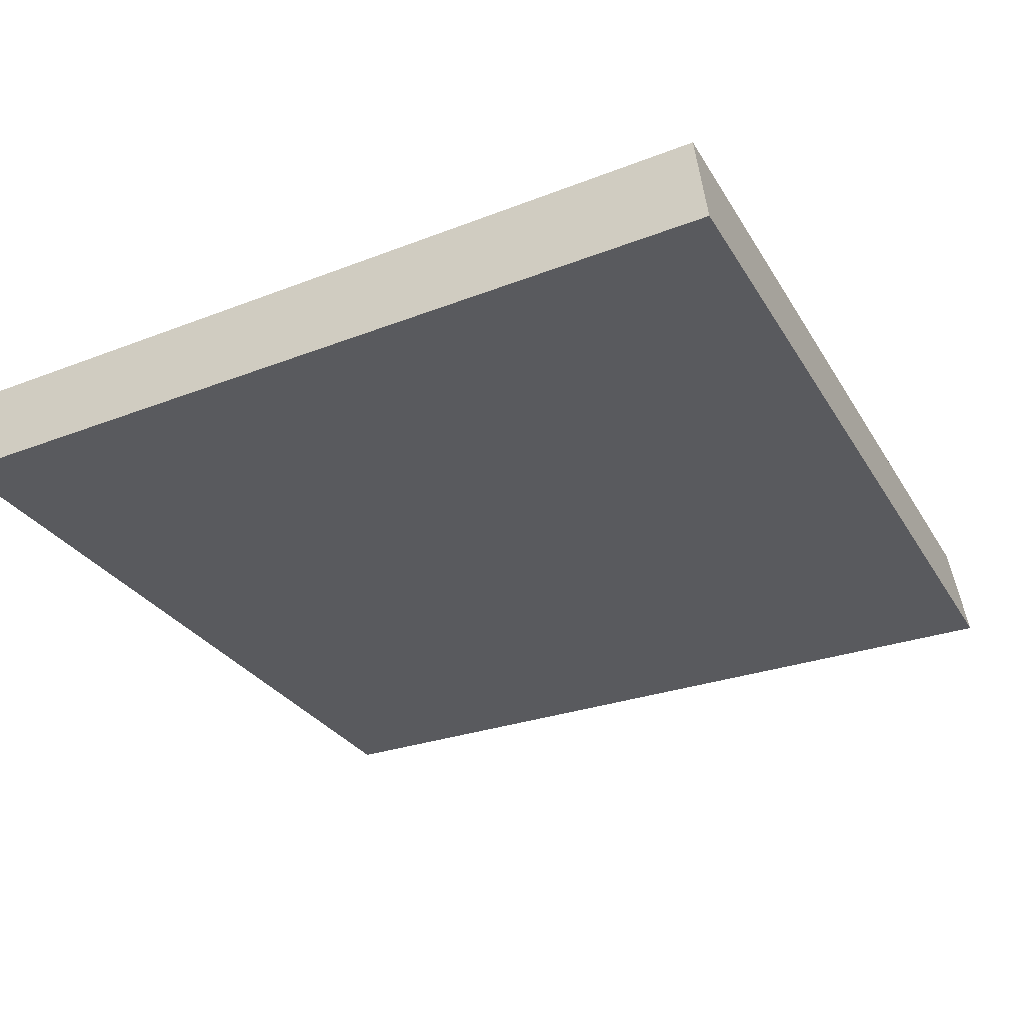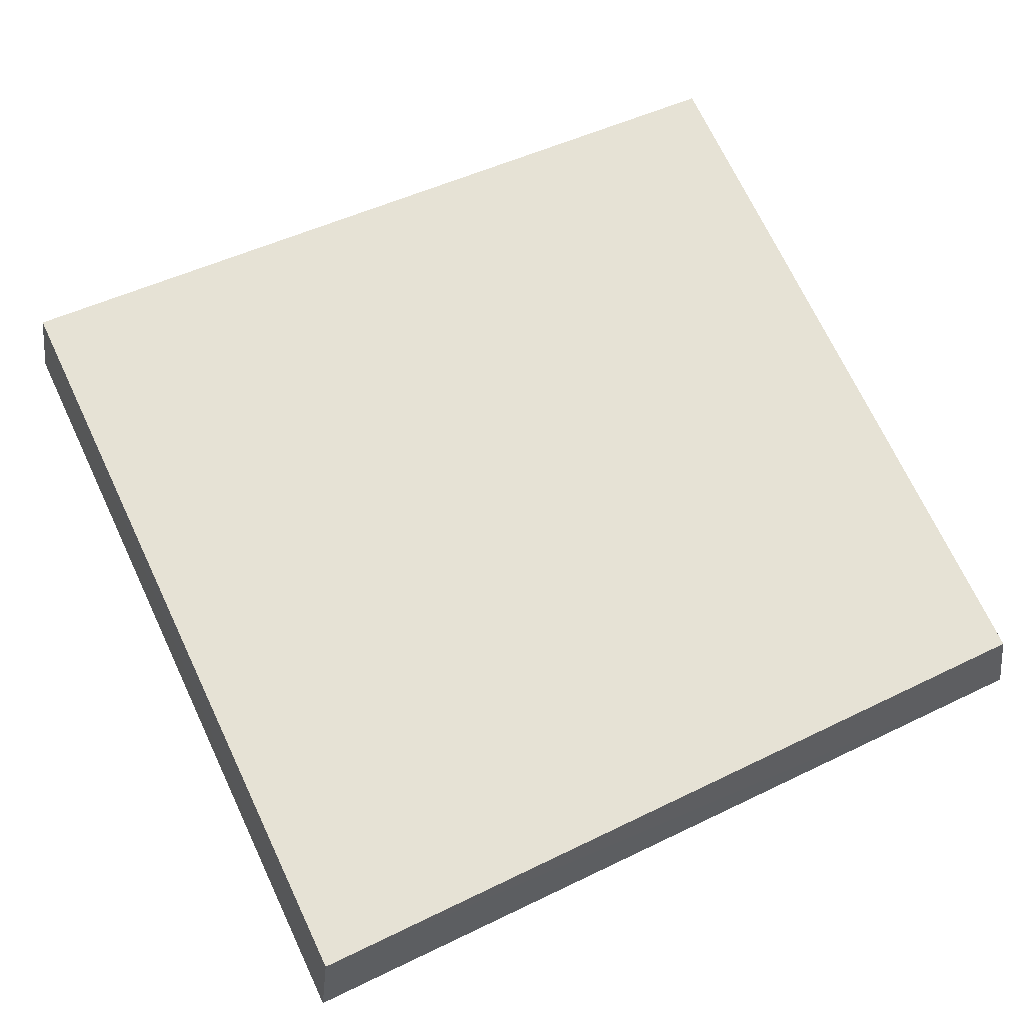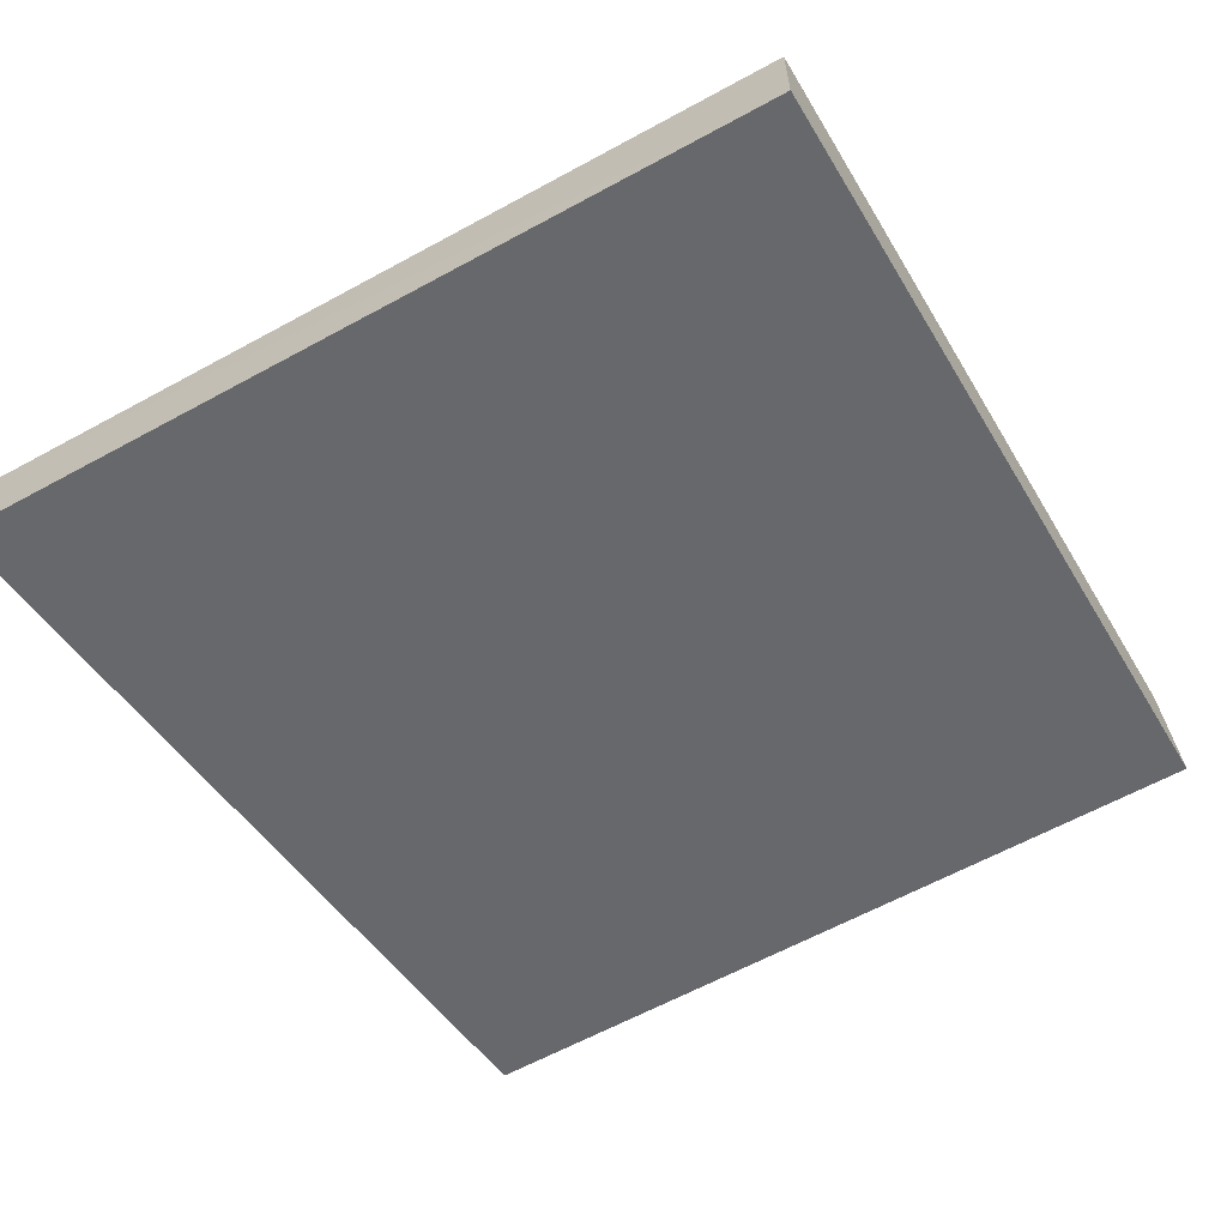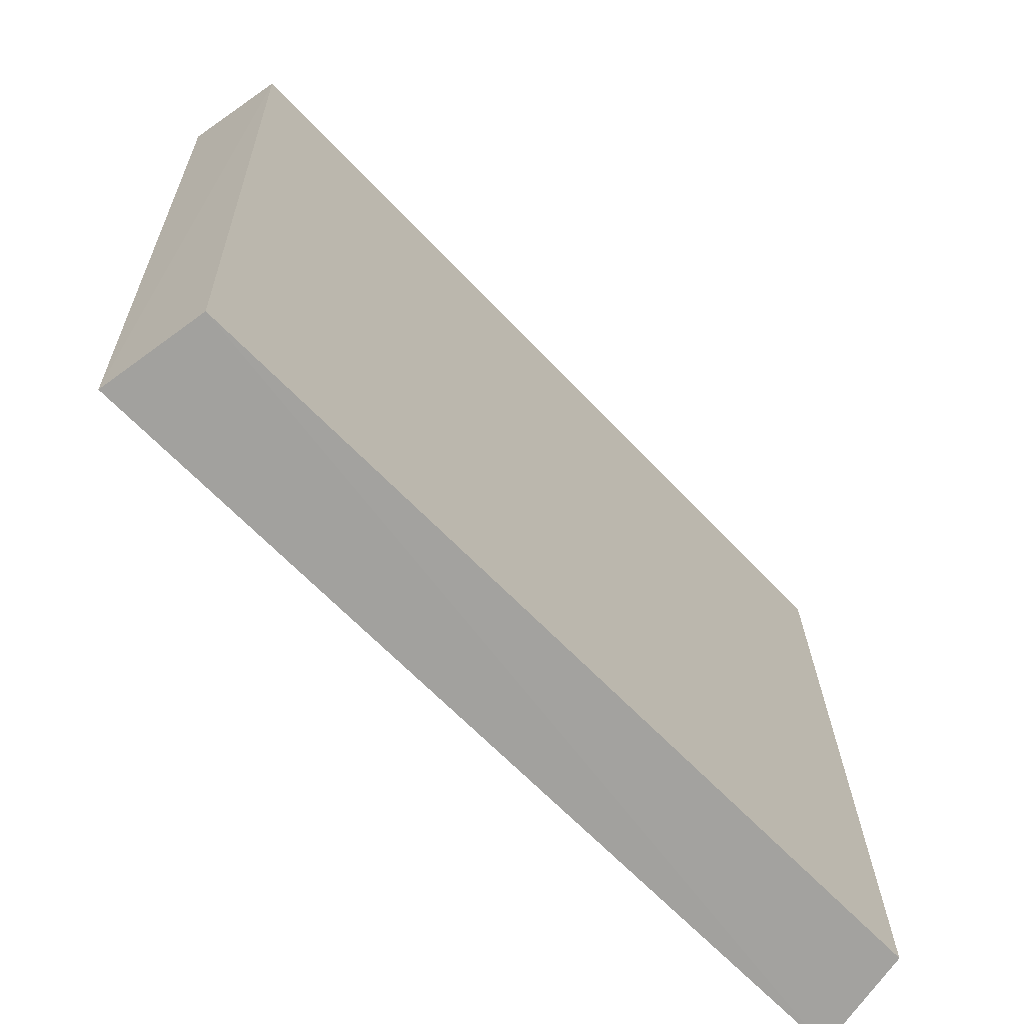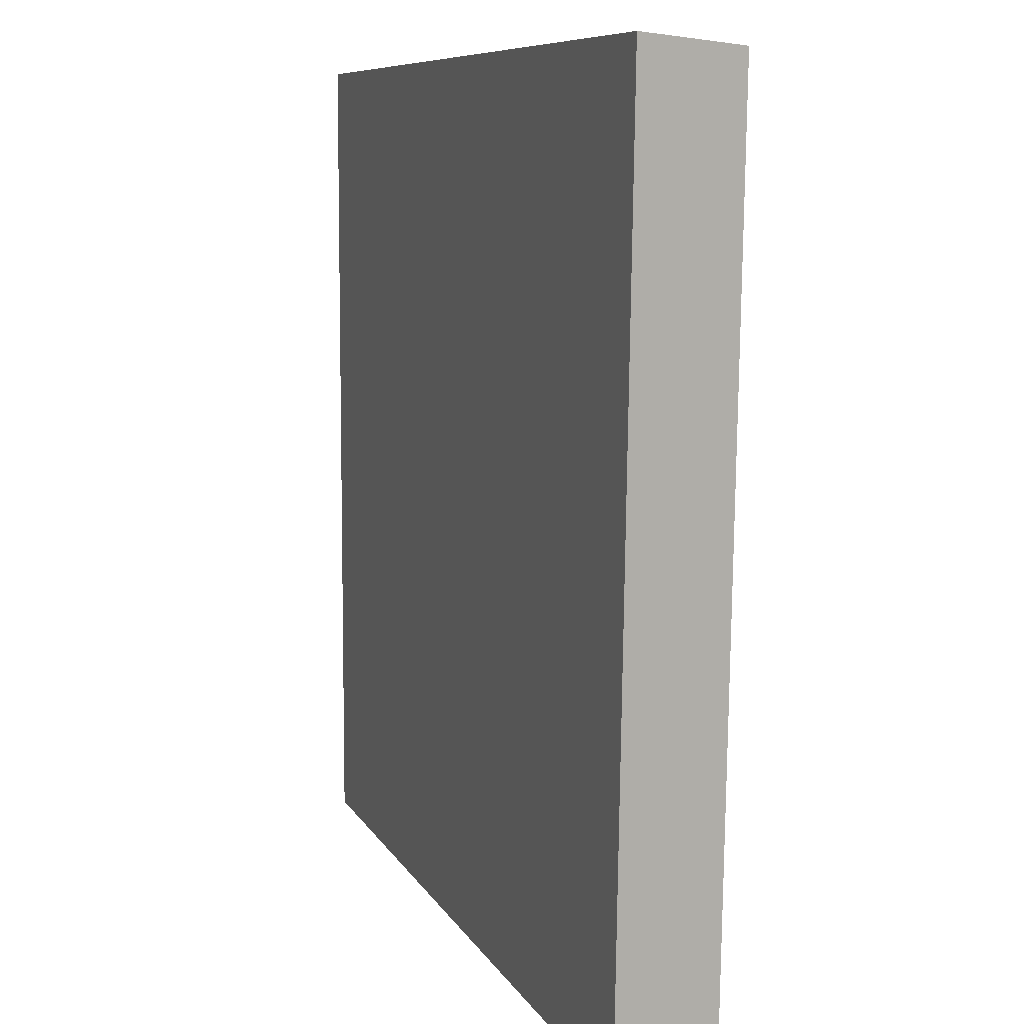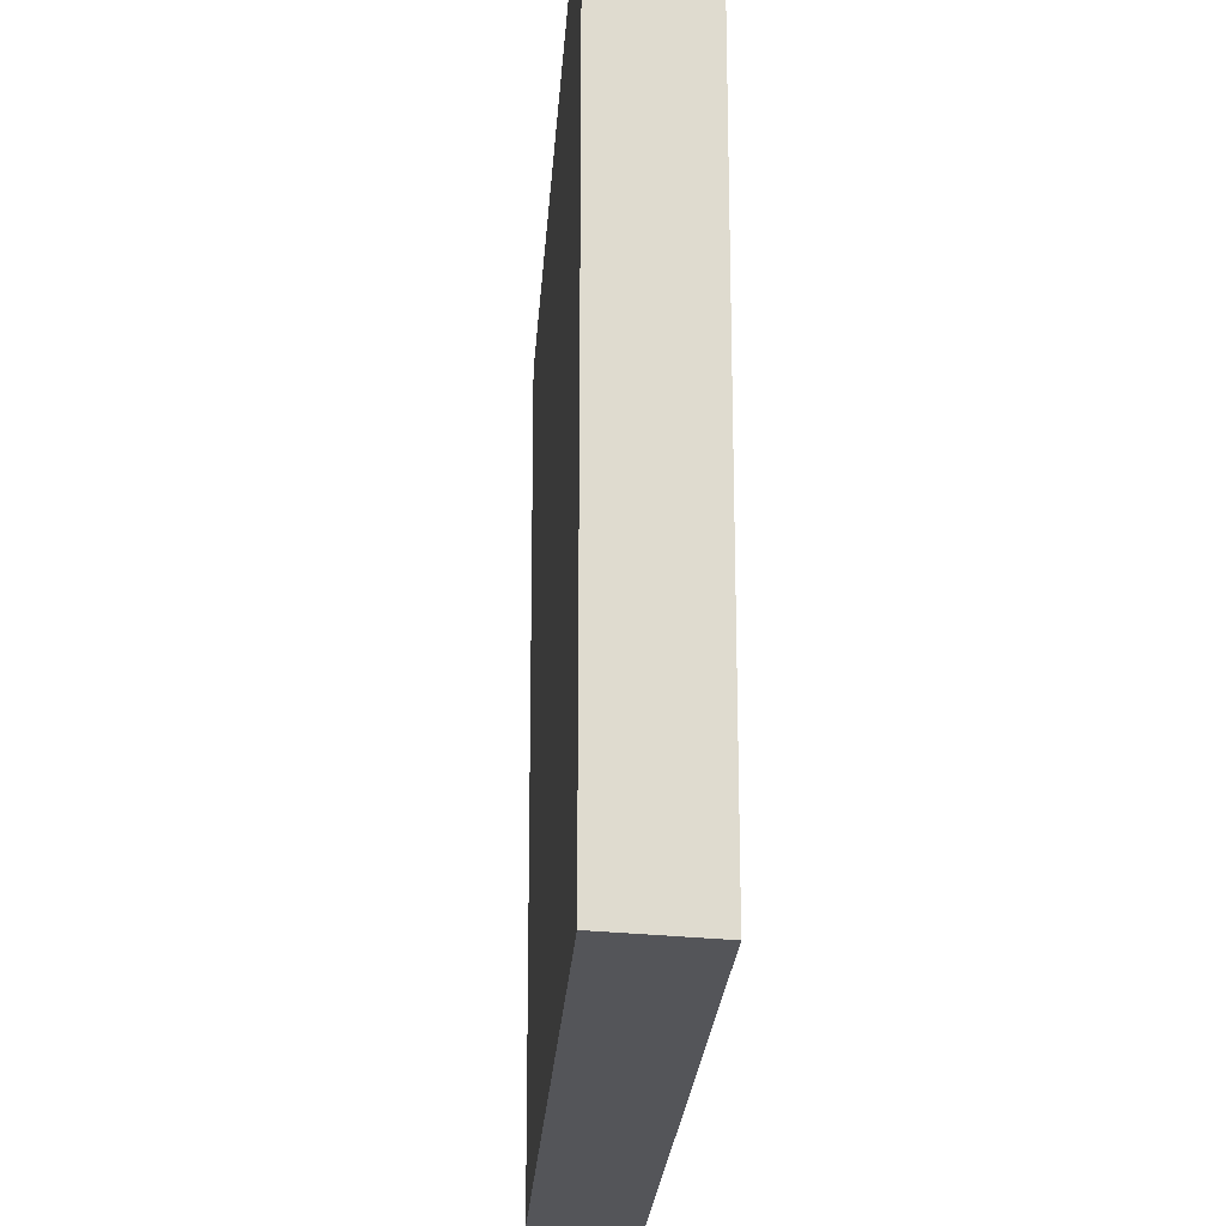
<metadata>
{"format":"obj","ext":"obj","renderer":"f3d","projection":"perspective","resolution":1024,"background":"white","views":[{"elev":-31.7,"azim":28.6,"up":"+Y"},{"elev":64.0,"azim":157.0,"up":"+Y"},{"elev":-52.4,"azim":123.1,"up":"+Y"},{"elev":-70.4,"azim":134.1,"up":"+Z"},{"elev":8.0,"azim":70.9,"up":"+Z"},{"elev":-21.6,"azim":-93.8,"up":"+Z"}]}
</metadata>
<code>
g Rock_Tile_crk_m_07_Collider
v -0.2038 0 0.1895
v -0.1963 0.05 0.185
v -0.2038 0 -0.2153
v -0.1963 0.05 -0.2109
v 0.2297 0 0.1914
v 0.2222 0.05 0.1869
v 0.2115 0 -0.2364
v 0.2039 0.05 -0.232
f 4 1 2
f 8 3 4
f 6 7 8
f 6 1 5
f 3 5 1
f 6 4 2
f 4 3 1
f 8 7 3
f 6 5 7
f 6 2 1
f 3 7 5
f 6 8 4

</code>
